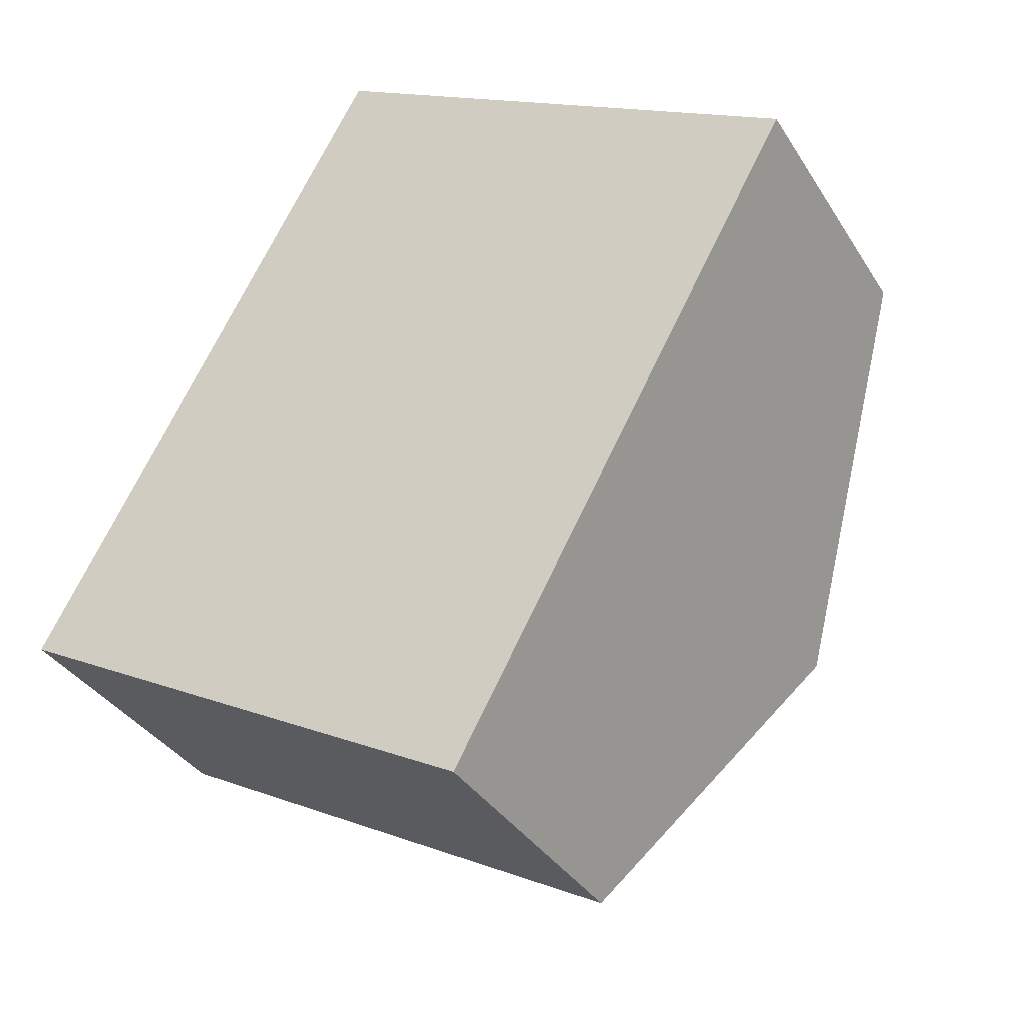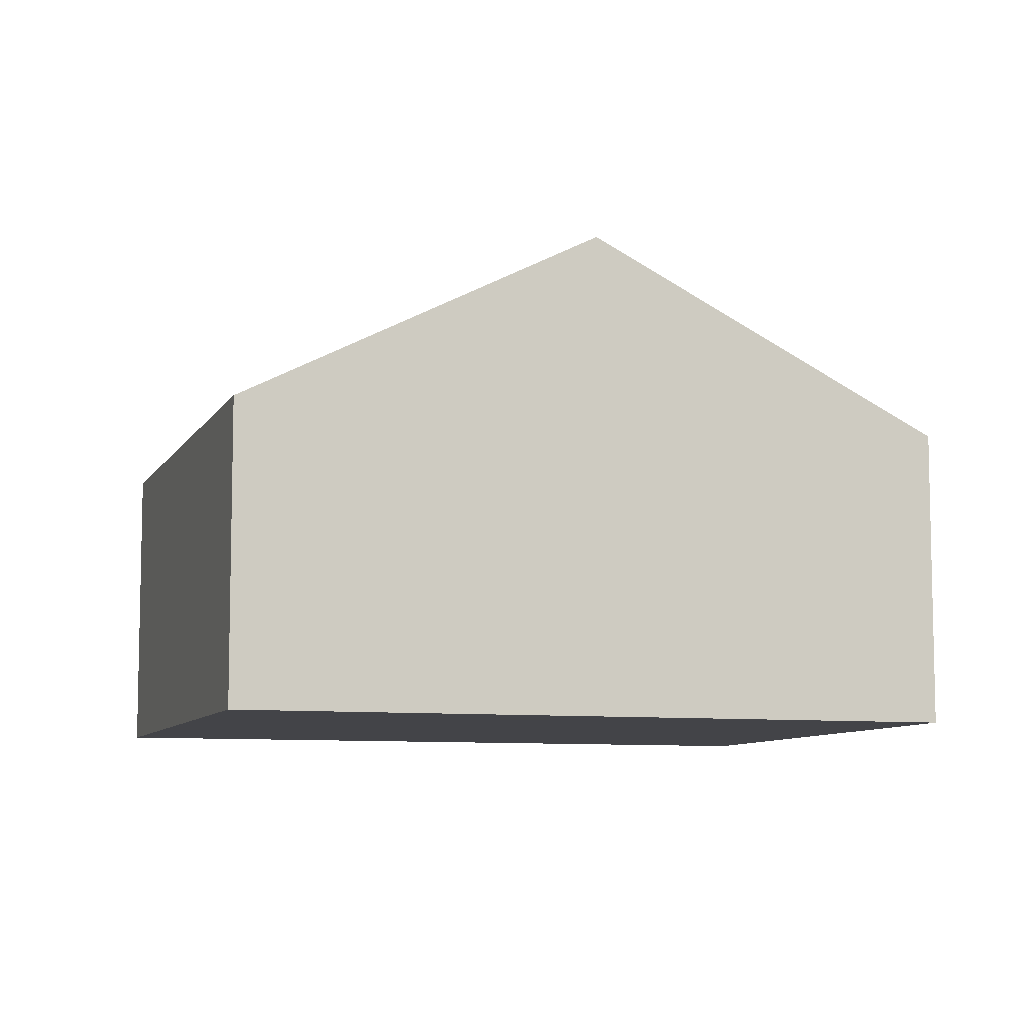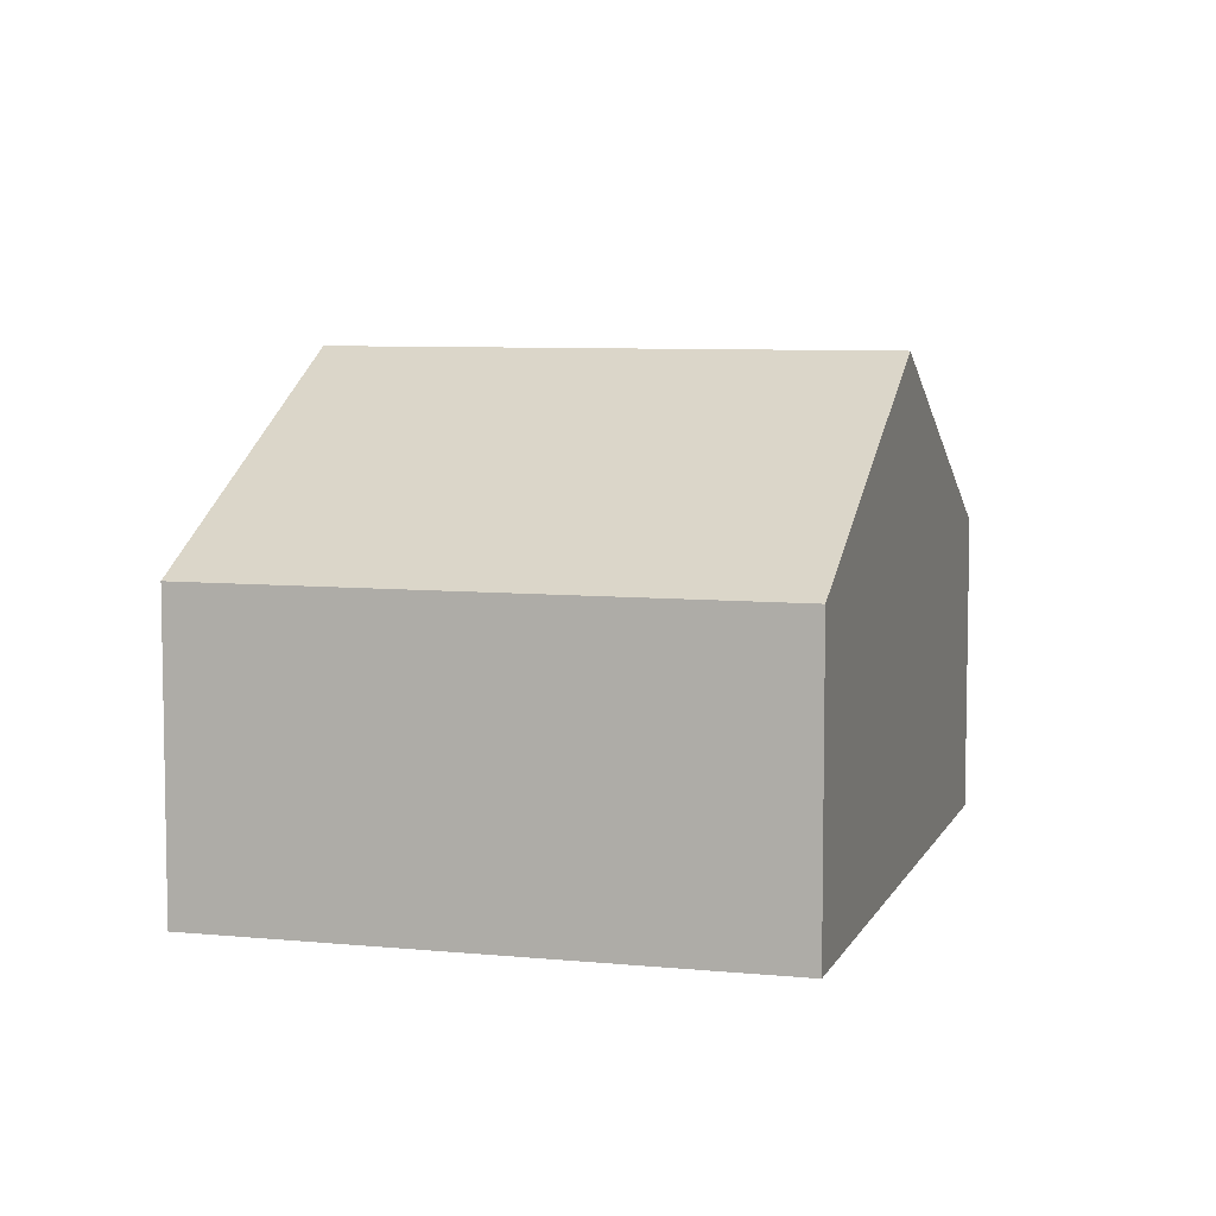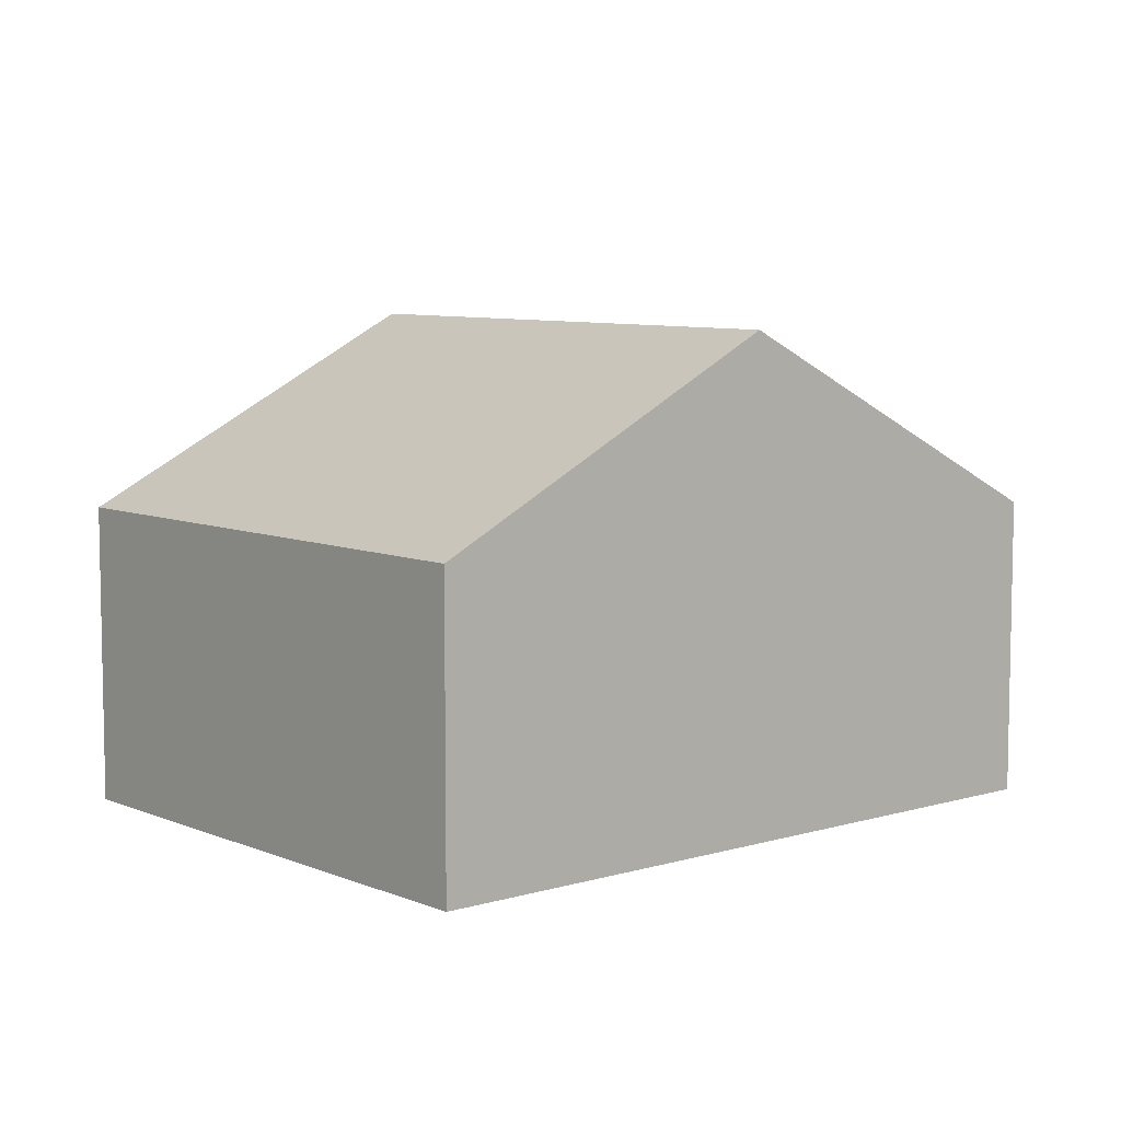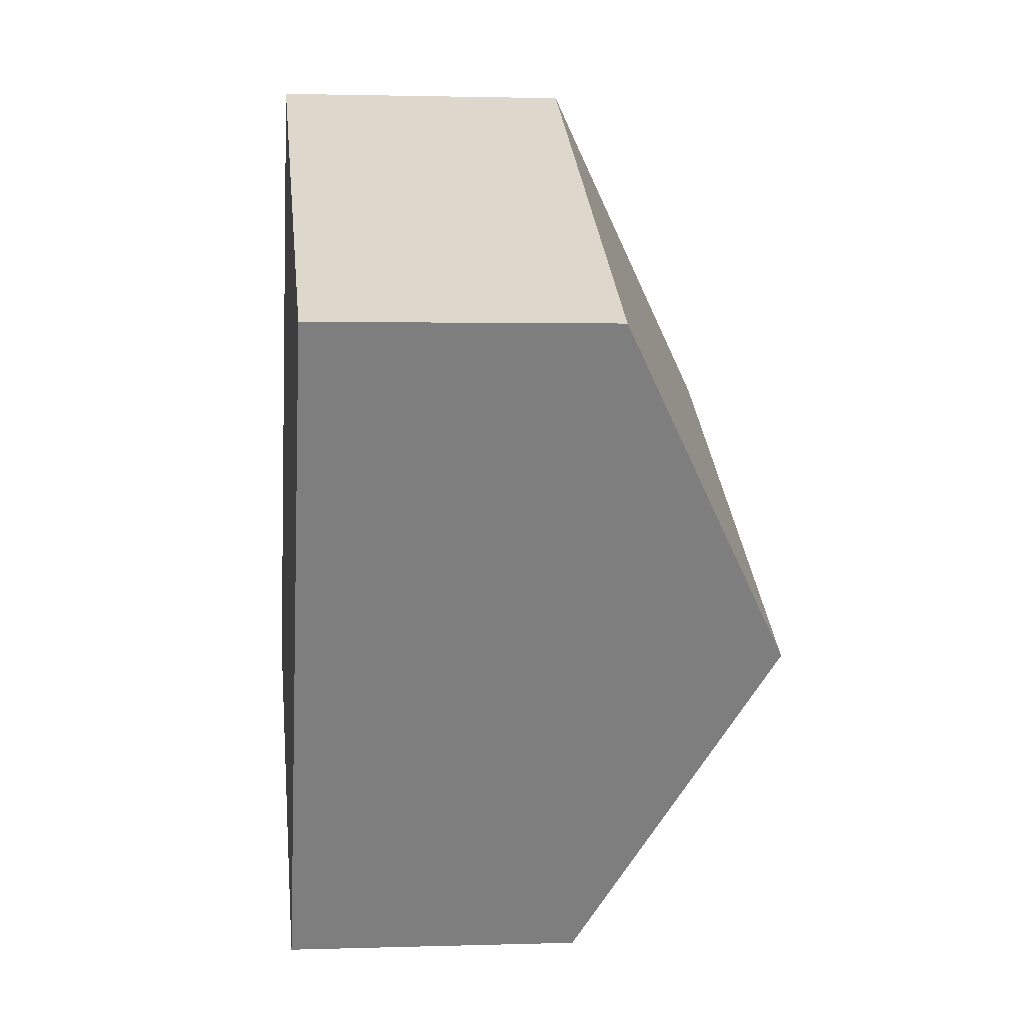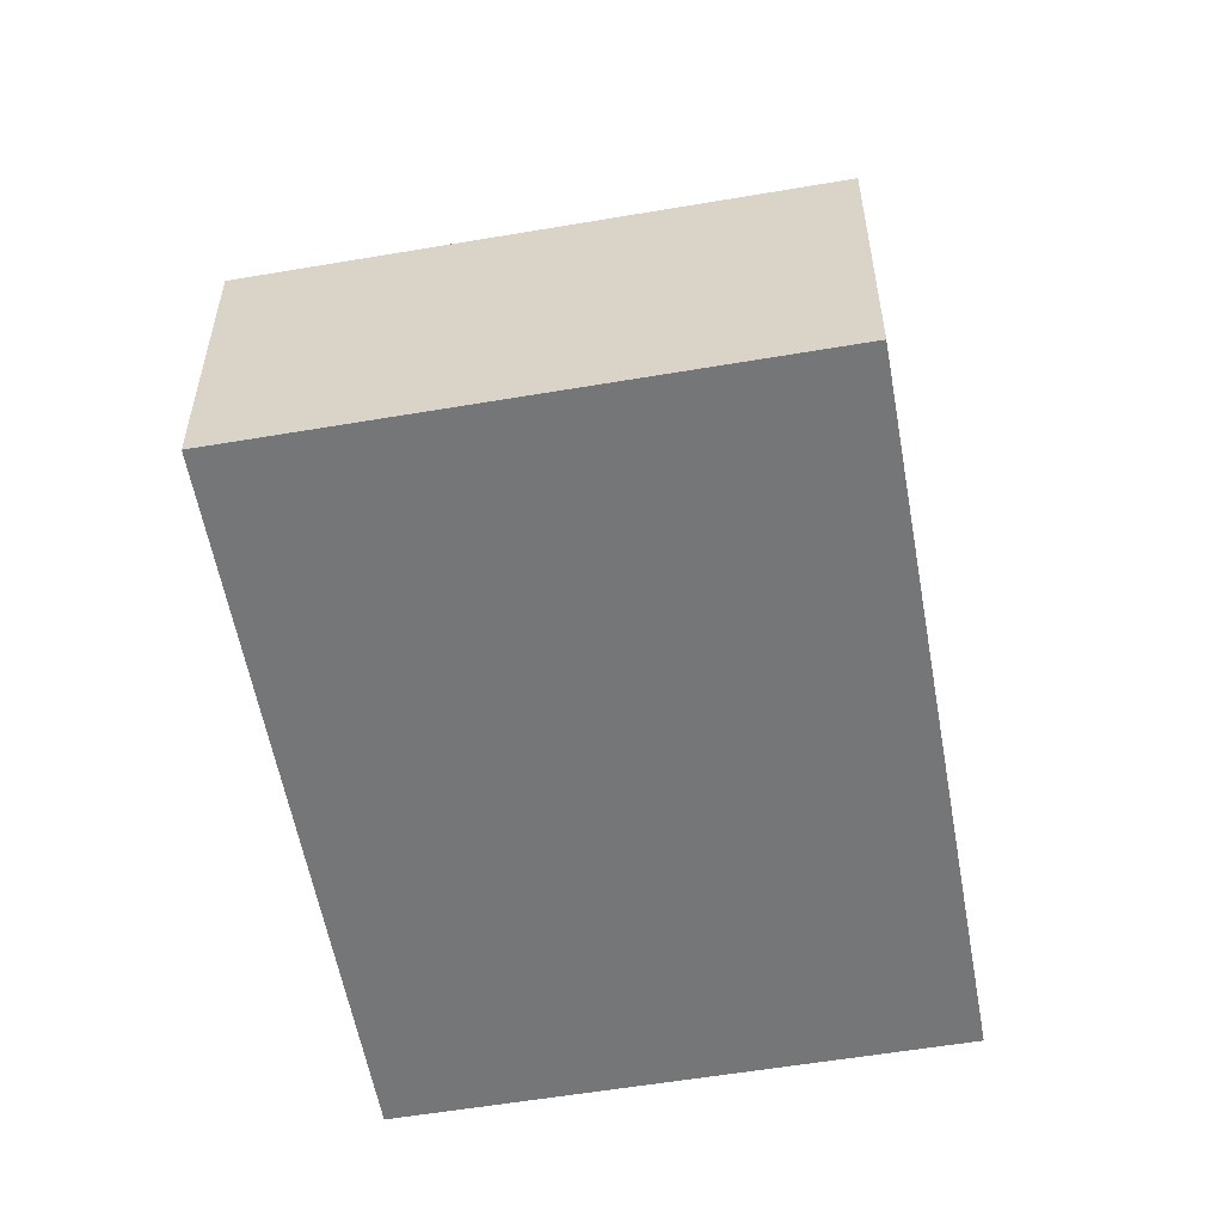
<metadata>
{"format":"obj","ext":"obj","renderer":"f3d","projection":"perspective","resolution":1024,"background":"white","views":[{"elev":-35.3,"azim":27.9,"up":"+Z"},{"elev":-8.3,"azim":-78.7,"up":"+Y"},{"elev":7.1,"azim":-135.0,"up":"+Y"},{"elev":7.5,"azim":-101.5,"up":"+Y"},{"elev":1.9,"azim":83.4,"up":"+Z"},{"elev":-56.7,"azim":39.0,"up":"+Y"}]}
</metadata>
<code>
v  5.441 3.92 0.398
v  2.882 2.421 5.216
v  6.882 2.421 3.006
v  1.441 3.92 2.608
v  4 2.421 -2.21
v  0 2.421 1.482e-16
v  4 1.353e-16 -2.21
v  0 0 0
v  1.441 -1.597e-16 2.608
v  2.882 -3.194e-16 5.216
v  6.882 -1.841e-16 3.006
v  5.441 -2.437e-17 0.398
g defaultobject
f 1 2 3
f 2 1 4
f 5 4 1
f 4 5 6
f 7 6 5
f 6 7 8
f 8 4 6
f 4 8 2
f 2 8 9
f 2 9 10
f 10 3 2
f 3 10 11
f 1 7 5
f 7 1 3
f 7 3 12
f 12 3 11
f 7 9 8
f 9 7 12
f 9 12 10
f 10 12 11

</code>
